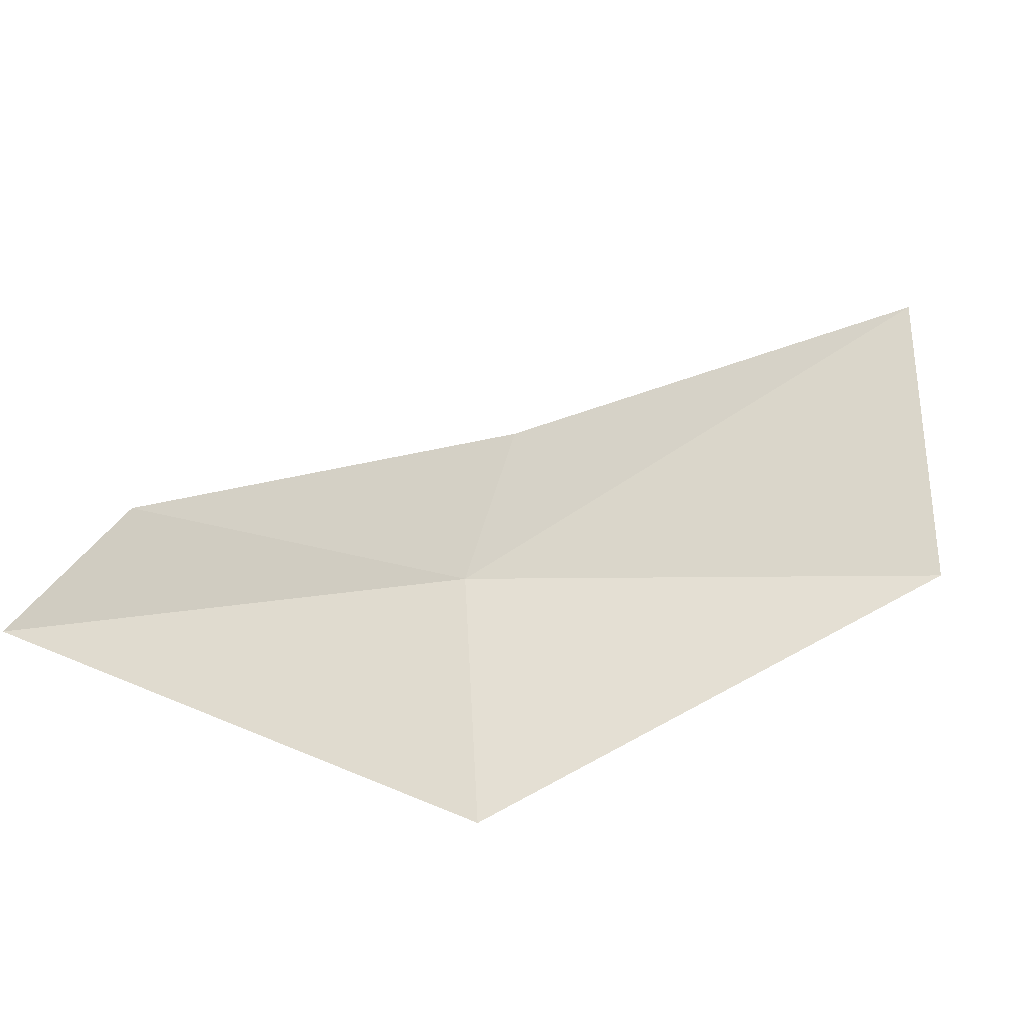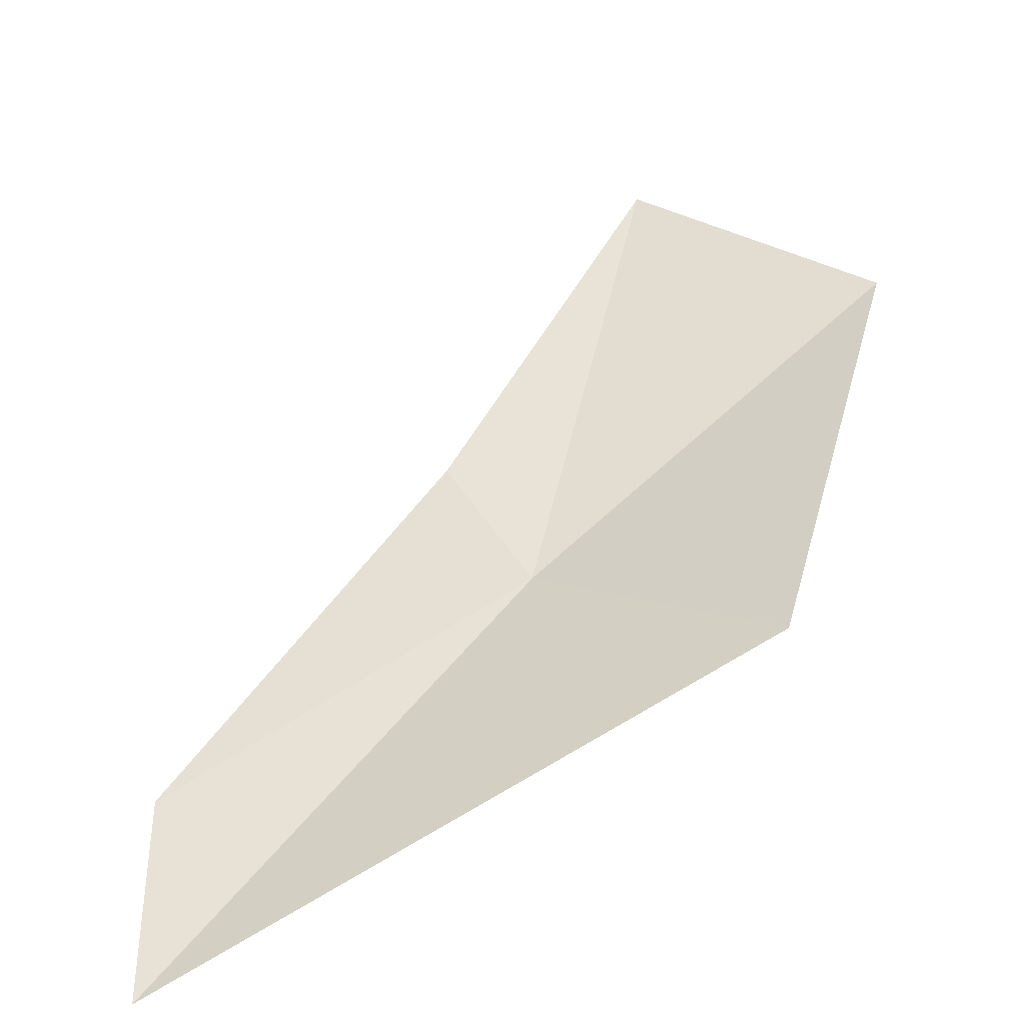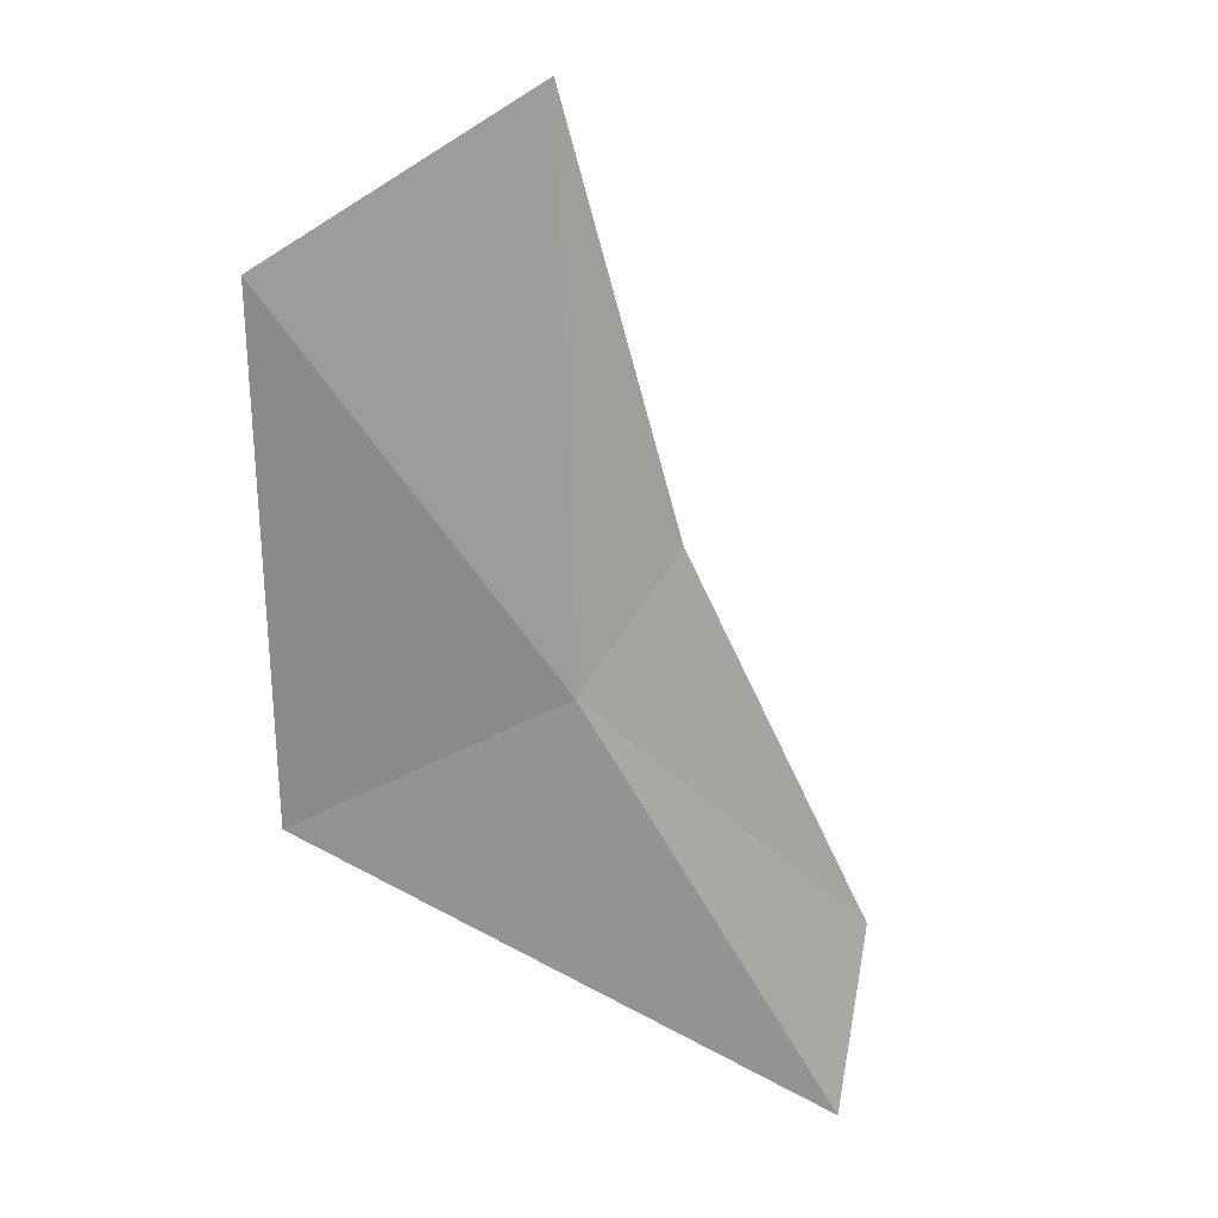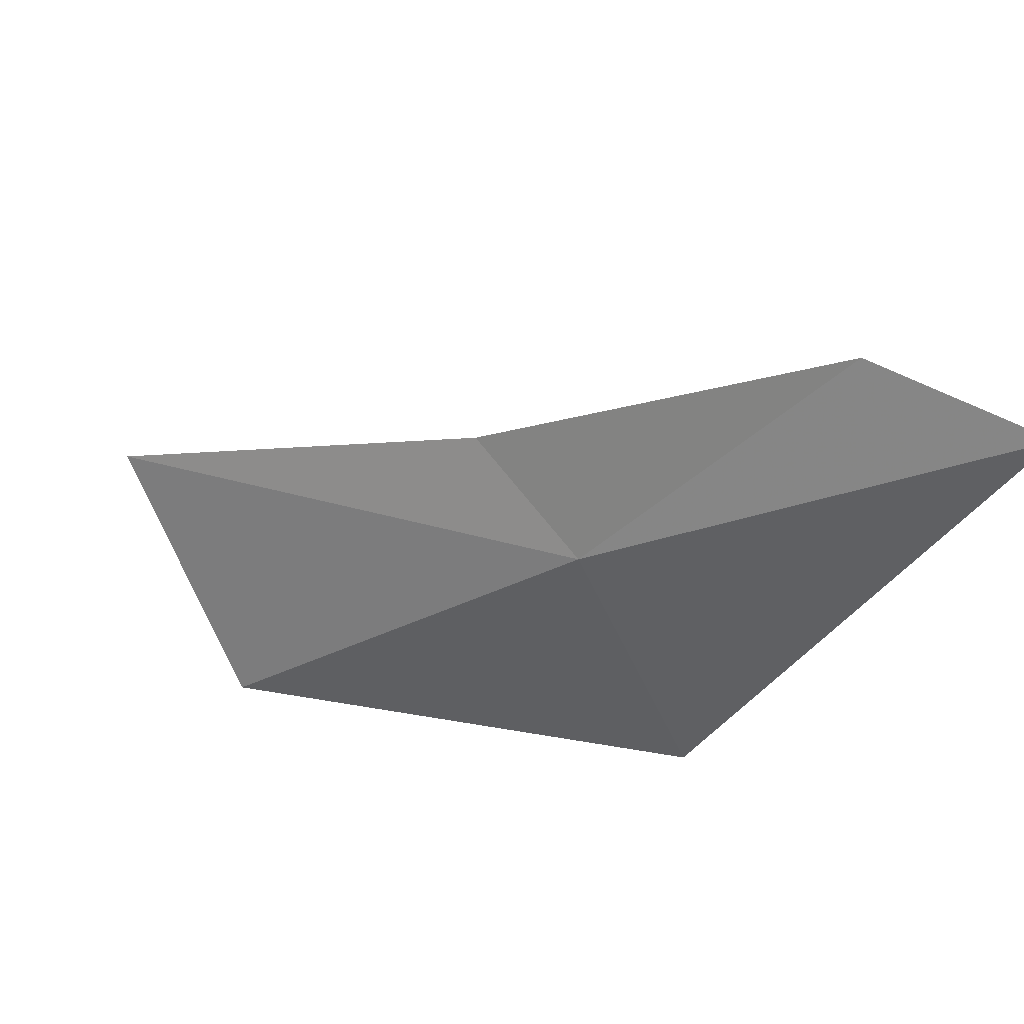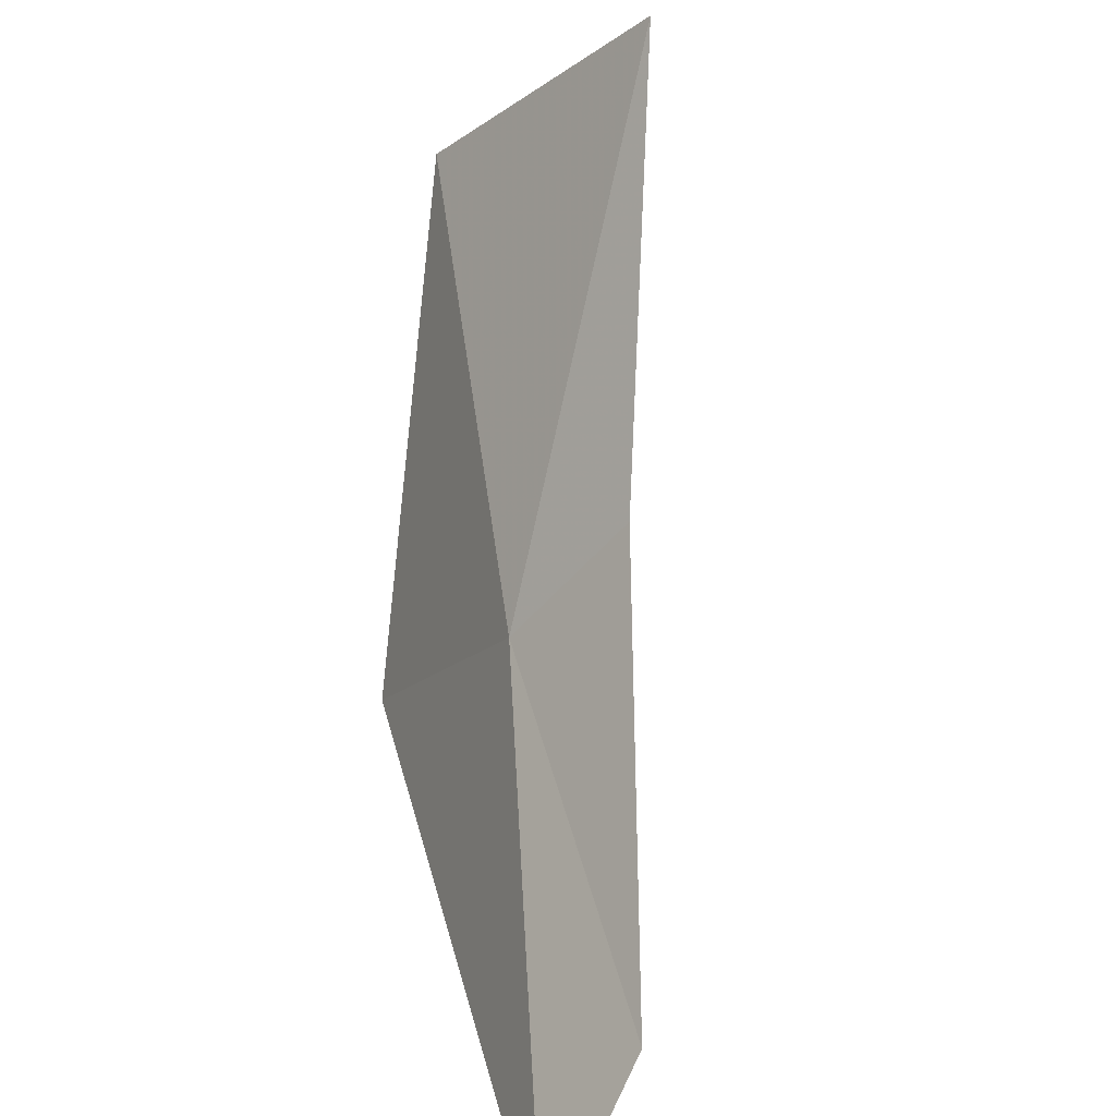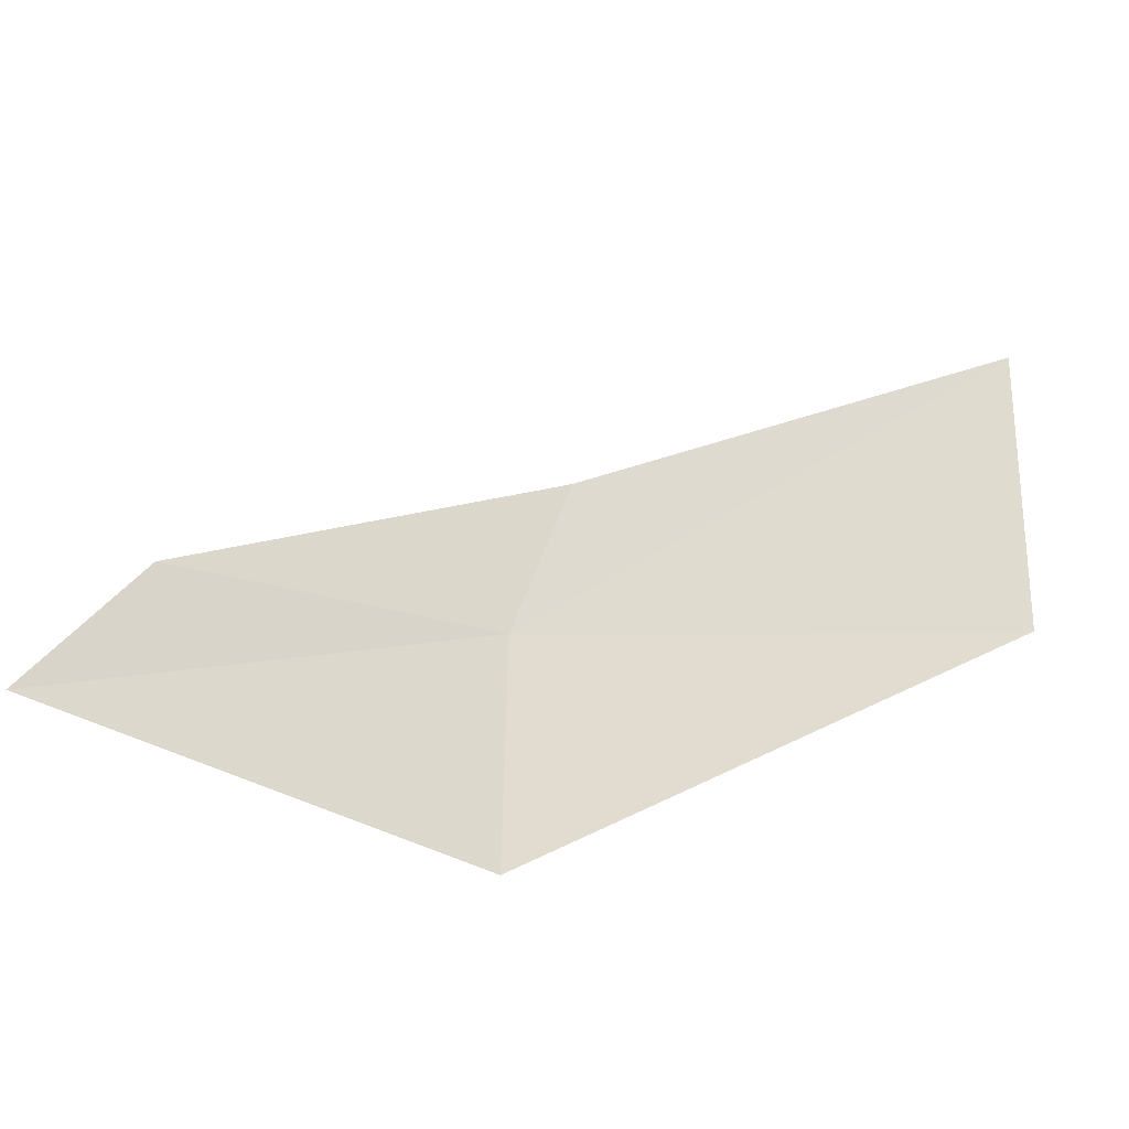
<metadata>
{"format":"obj","ext":"obj","renderer":"f3d","projection":"perspective","resolution":1024,"background":"white","views":[{"elev":40.6,"azim":-137.3,"up":"+Y"},{"elev":-73.3,"azim":-157.6,"up":"+Z"},{"elev":-48.5,"azim":-22.6,"up":"+Y"},{"elev":-44.8,"azim":71.2,"up":"+Y"},{"elev":34.1,"azim":69.7,"up":"+Z"},{"elev":31.9,"azim":-133.6,"up":"+Y"}]}
</metadata>
<code>
v -5.299 -6.268 9.483
v -5.59 -6.215 9.679
v -5.451 -6.117 9.819
v -5.263 -6.202 9.578
v -5.036 -6.281 9.374
v -5.006 -6.353 9.255
v -5.447 -6.311 9.34
f 1 3 2
f 1 4 3
f 1 5 4
f 1 6 5
f 1 2 7
f 1 7 6

</code>
